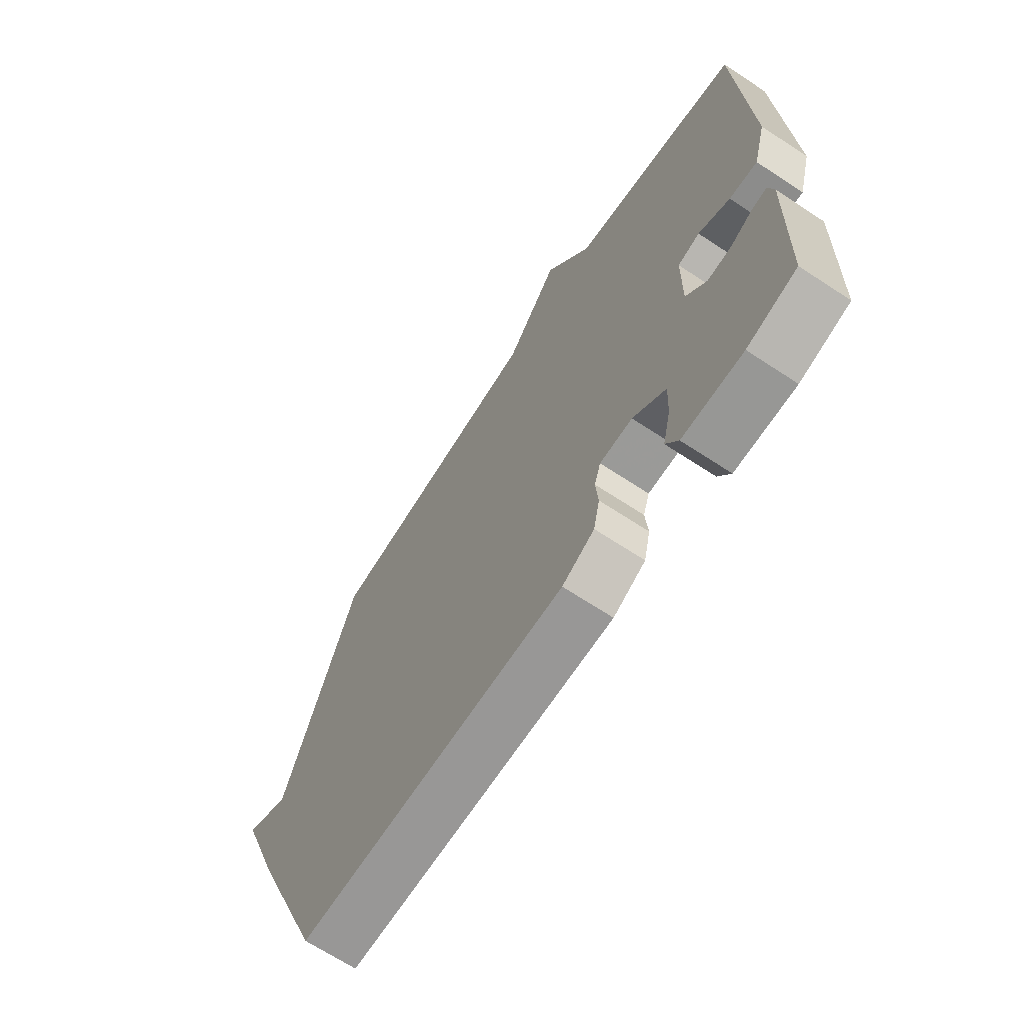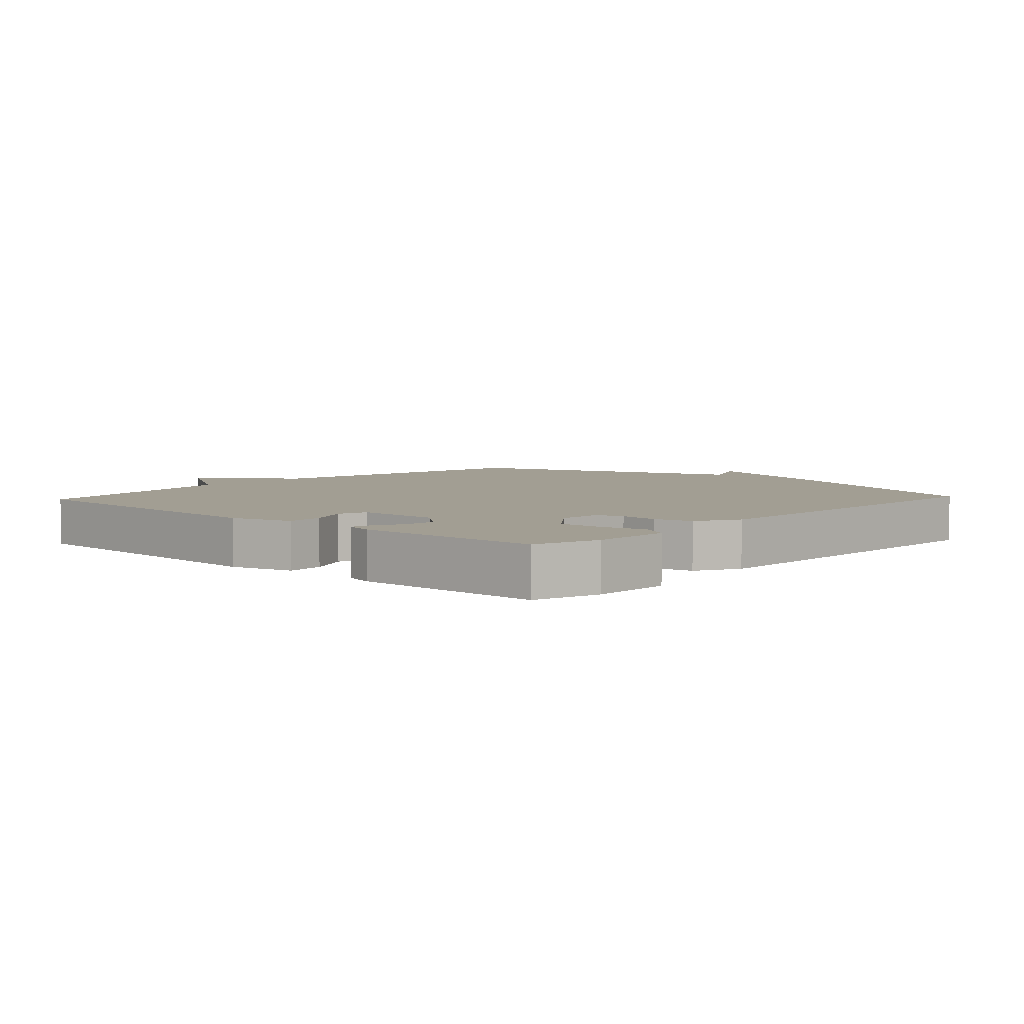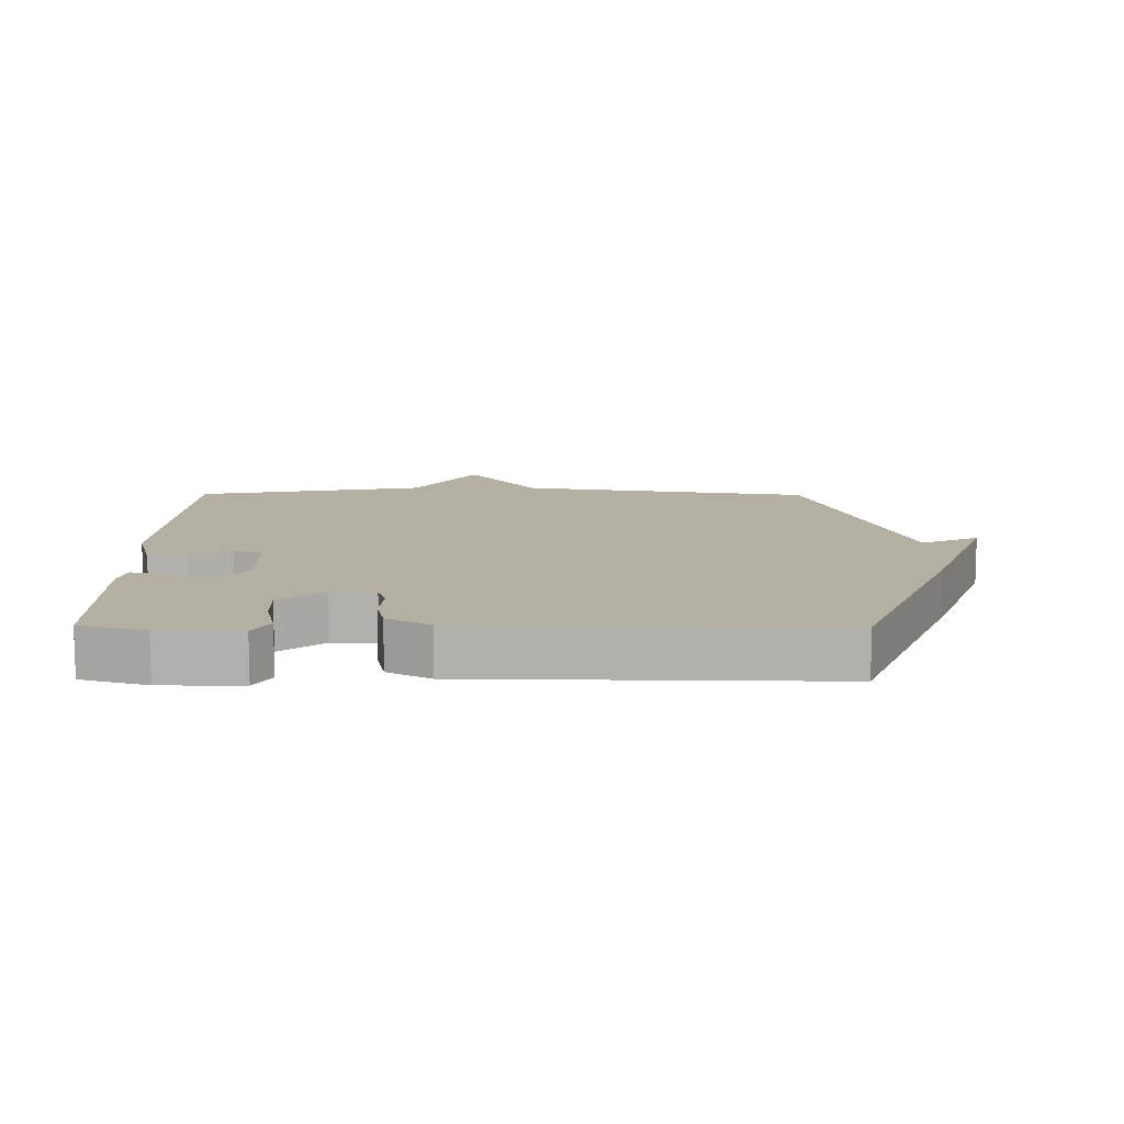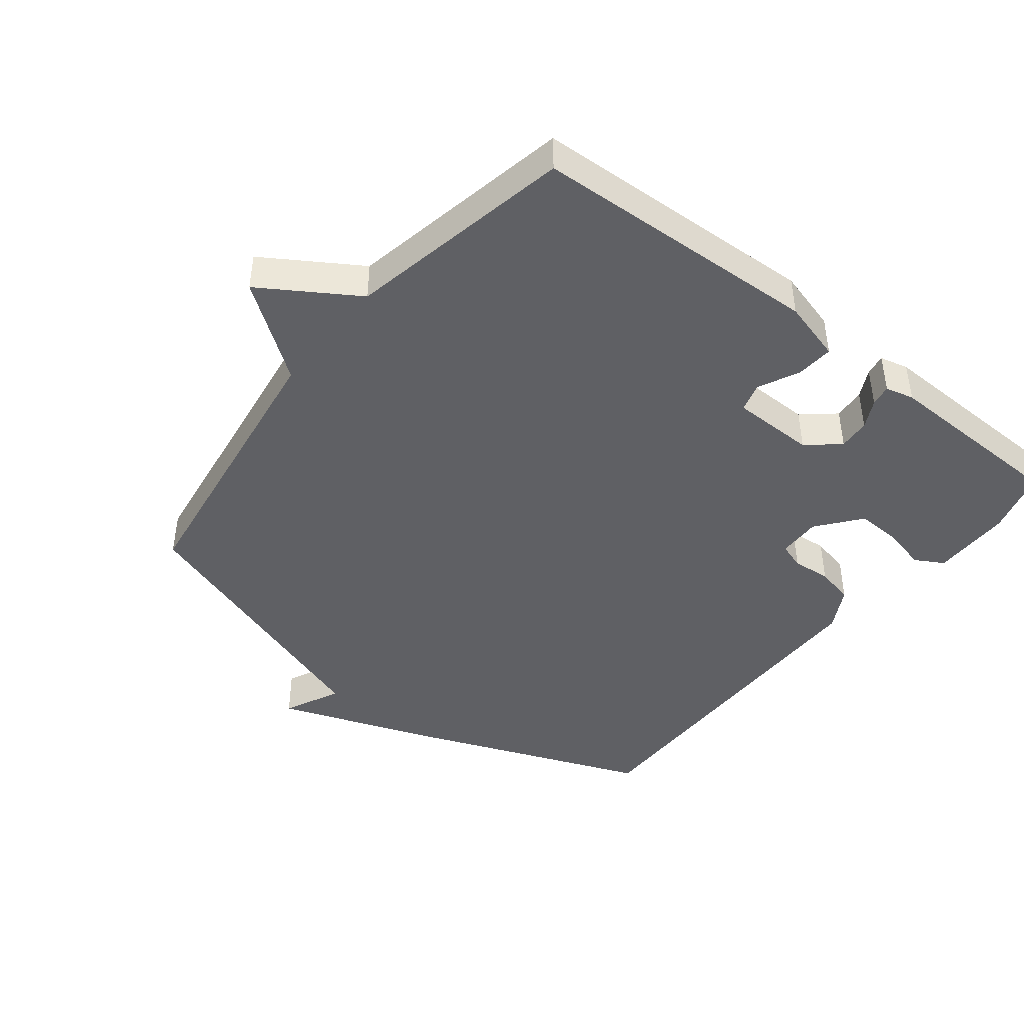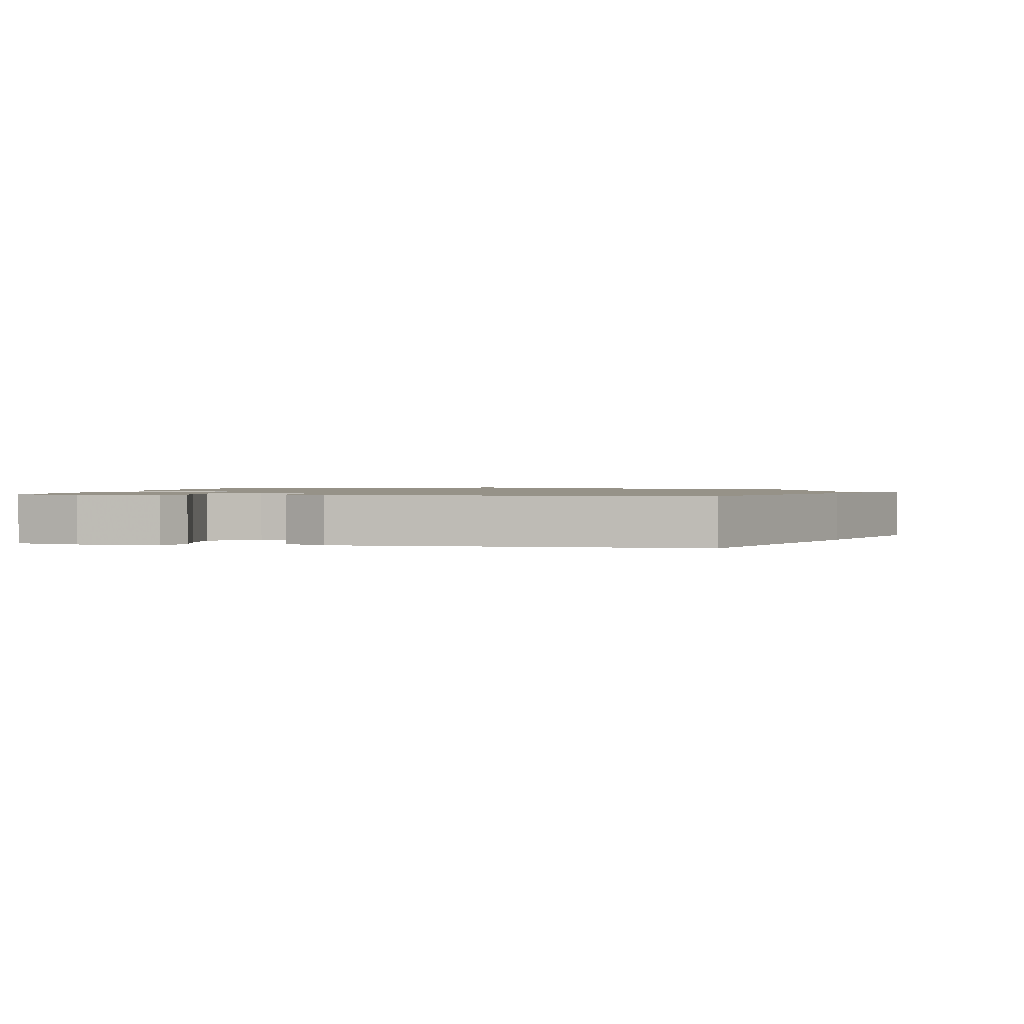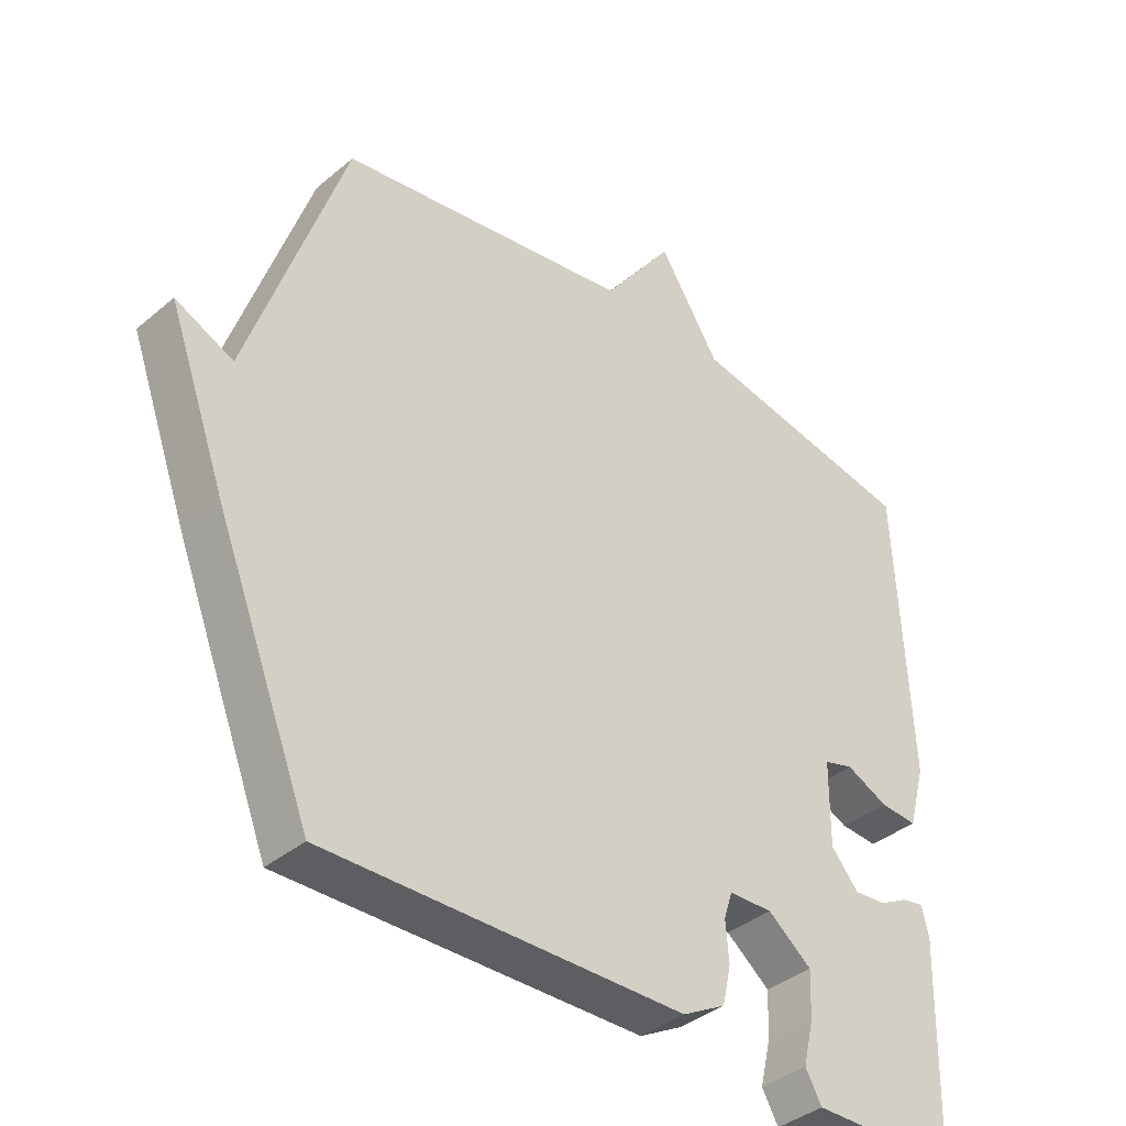
<metadata>
{"format":"obj","ext":"obj","renderer":"f3d","projection":"perspective","resolution":1024,"background":"white","views":[{"elev":-67.7,"azim":56.6,"up":"+Z"},{"elev":5.1,"azim":132.7,"up":"+Y"},{"elev":11.2,"azim":-179.4,"up":"+Y"},{"elev":-43.7,"azim":51.5,"up":"+Y"},{"elev":1.2,"azim":-169.2,"up":"+Y"},{"elev":-38.0,"azim":-43.3,"up":"+Z"}]}
</metadata>
<code>
v -0.5 0.07 -0.5
v -0.646 0.07 -0.131
v -0.734 0.07 0.11
v -0.646 0.07 0.069
v -0.5 0.07 0.5
v -0.051 0.07 0.567
v 0.056 0.07 0.713
v 0.149 0.07 0.567
v 0.5 0.07 0.5
v 0.521 0.07 0.053
v 0.495 0.07 -0.042
v 0.438 0.07 -0.038
v 0.374 0.07 -0.008
v 0.329 0.07 -0.021
v 0.328 0.07 -0.15
v 0.37 0.07 -0.199
v 0.419 0.07 -0.195
v 0.463 0.07 -0.172
v 0.496 0.07 -0.166
v 0.507 0.07 -0.21
v 0.5 0.07 -0.5
v 0.399 0.07 -0.529
v 0.276 0.07 -0.53
v 0.251 0.07 -0.486
v 0.267 0.07 -0.419
v 0.27 0.07 -0.348
v 0.203 0.07 -0.295
v 0.136 0.07 -0.297
v 0.123 0.07 -0.338
v 0.128 0.07 -0.398
v 0.115 0.07 -0.457
v 0.049 0.07 -0.493
v -0.5 0 -0.5
v -0.646 0 -0.131
v -0.734 0 0.11
v -0.646 0 0.069
v -0.5 0 0.5
v -0.051 0 0.567
v 0.056 0 0.713
v 0.149 0 0.567
v 0.5 0 0.5
v 0.521 0 0.053
v 0.495 0 -0.042
v 0.438 0 -0.038
v 0.374 0 -0.008
v 0.329 0 -0.021
v 0.328 0 -0.15
v 0.37 0 -0.199
v 0.419 0 -0.195
v 0.463 0 -0.172
v 0.496 0 -0.166
v 0.507 0 -0.21
v 0.5 0 -0.5
v 0.399 0 -0.529
v 0.276 0 -0.53
v 0.251 0 -0.486
v 0.267 0 -0.419
v 0.27 0 -0.348
v 0.203 0 -0.295
v 0.136 0 -0.297
v 0.123 0 -0.338
v 0.128 0 -0.398
v 0.115 0 -0.457
v 0.049 0 -0.493
f 2 3 4
f 1 2 4
f 32 1 4
f 31 32 4
f 30 31 4
f 29 30 4
f 4 5 6
f 29 4 6
f 28 29 6
f 6 7 8
f 28 6 8
f 27 28 8
f 26 27 8
f 23 24 25
f 22 23 25
f 21 22 25
f 20 21 25
f 19 20 25
f 18 19 25
f 17 18 25
f 16 17 25 26
f 15 16 26
f 14 15 26 8
f 11 12 13
f 10 11 13
f 9 10 13
f 8 9 13
f 8 13 14
f 36 35 34
f 36 34 33
f 36 33 64
f 36 64 63
f 36 63 62
f 36 62 61
f 38 37 36
f 38 36 61
f 38 61 60
f 40 39 38
f 40 38 60
f 40 60 59
f 40 59 58
f 57 56 55
f 57 55 54
f 57 54 53
f 57 53 52
f 57 52 51
f 57 51 50
f 57 50 49
f 58 57 49 48
f 58 48 47
f 40 58 47 46
f 45 44 43
f 45 43 42
f 45 42 41
f 45 41 40
f 46 45 40
f 1 33 34 2
f 2 34 35 3
f 3 35 36 4
f 4 36 37 5
f 5 37 38 6
f 6 38 39 7
f 7 39 40 8
f 8 40 41 9
f 9 41 42 10
f 10 42 43 11
f 11 43 44 12
f 12 44 45 13
f 13 45 46 14
f 14 46 47 15
f 15 47 48 16
f 16 48 49 17
f 17 49 50 18
f 18 50 51 19
f 19 51 52 20
f 20 52 53 21
f 21 53 54 22
f 22 54 55 23
f 23 55 56 24
f 24 56 57 25
f 25 57 58 26
f 26 58 59 27
f 27 59 60 28
f 28 60 61 29
f 29 61 62 30
f 30 62 63 31
f 31 63 64 32
f 32 64 33 1

</code>
